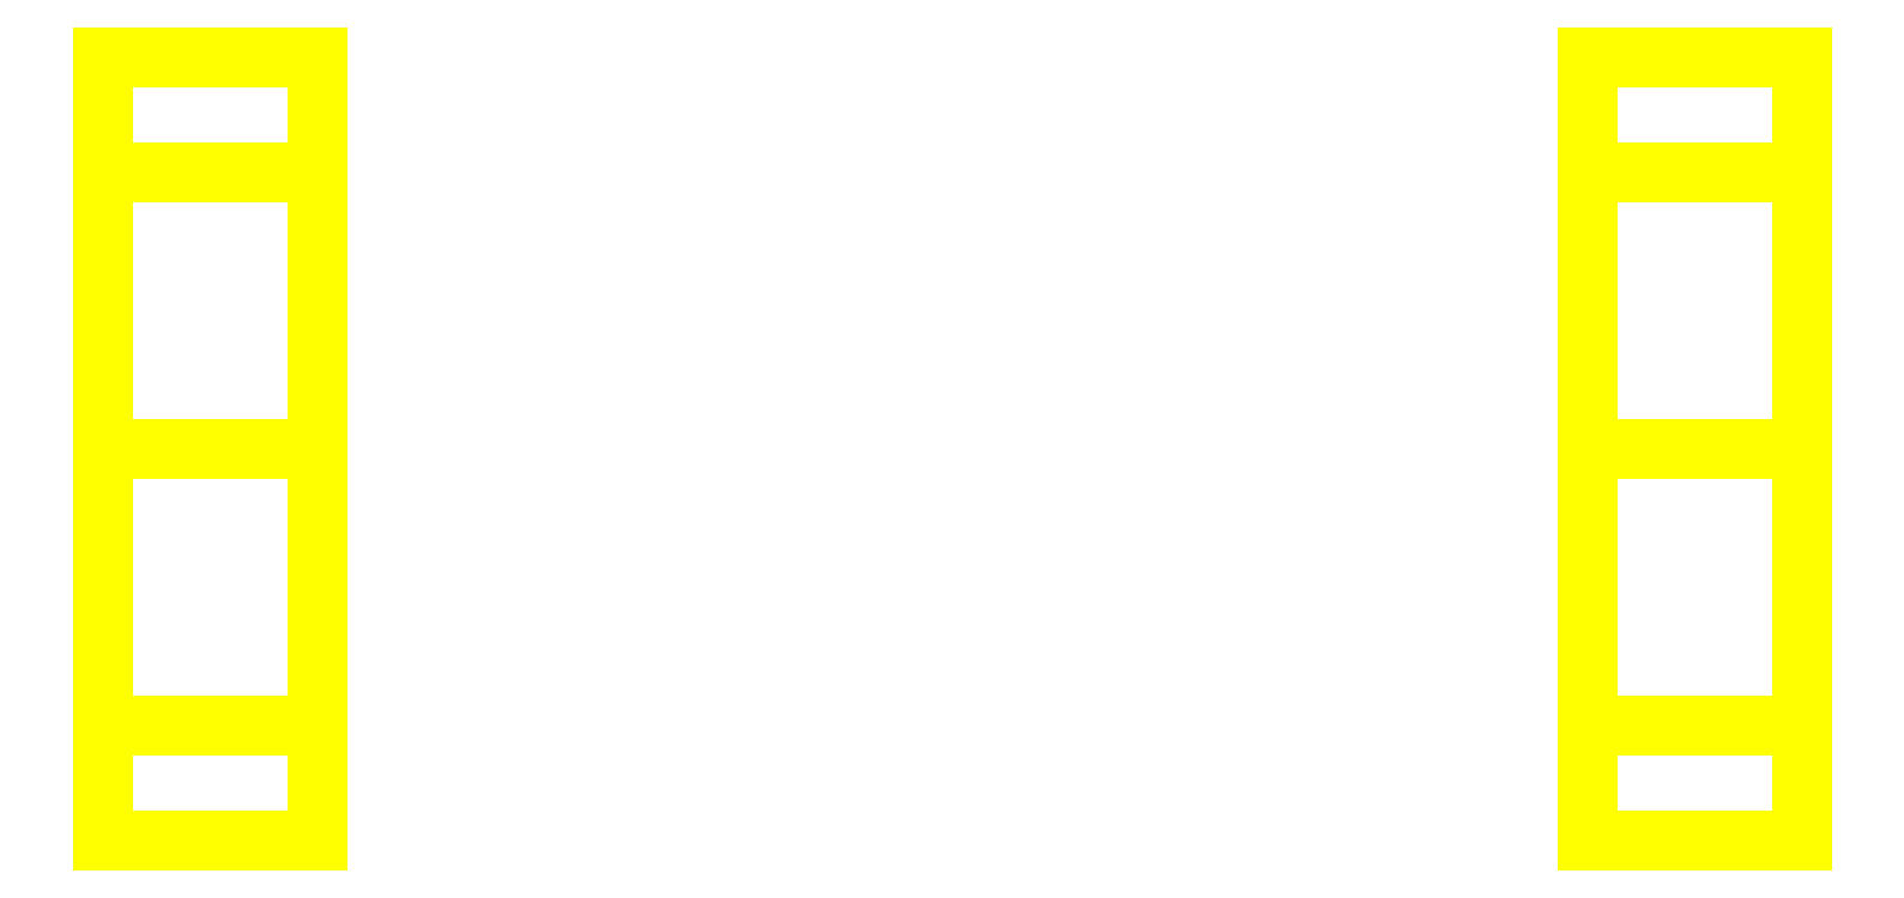
<metadata>
{"format":"dxf","ext":"dxf","renderer":"ezdxf+matplotlib","layout":"modelspace","background":"white","min_lineweight":24,"dpi":150}
</metadata>
<code>
0
SECTION
2
ENTITIES
0
3DFACE
8
WHEELS
10
-0.91
20
0.42
30
1e-16
11
-0.91
21
0.297
31
0.297
12
-0.68
22
0.297
32
0.297
13
-0.68
23
0.42
33
1e-16
0
3DFACE
8
WHEELS
10
-0.91
20
-0.297
30
0.297
11
-0.91
21
-0.42
31
1e-16
12
-0.68
22
-0.42
32
1e-16
13
-0.68
23
-0.297
33
0.297
0
3DFACE
8
WHEELS
10
-0.68
20
0.297
30
0.297
11
-0.68
21
-2e-16
31
0.42
12
-0.68
22
-0.297
32
0.297
13
-0.68
23
0.42
33
1e-16
0
3DFACE
8
WHEELS
10
-0.68
20
0.42
30
1e-16
11
-0.68
21
-0.297
31
0.297
12
-0.68
22
-0.42
32
1e-16
13
-0.68
23
0.297
33
-0.297
0
3DFACE
8
WHEELS
10
-0.91
20
0.297
30
-0.297
11
-0.91
21
0
31
0.42
12
-0.91
22
0.297
32
0.297
13
-0.91
23
0.42
33
1e-16
0
3DFACE
8
WHEELS
10
-0.91
20
0
30
-0.42
11
-0.91
21
-0.297
31
0.297
12
-0.91
22
0
32
0.42
13
-0.91
23
0.297
33
-0.297
0
3DFACE
8
WHEELS
10
-0.91
20
-0.297
30
-0.297
11
-0.91
21
-0.42
31
1e-16
12
-0.91
22
-0.297
32
0.297
13
-0.91
23
0
33
-0.42
0
3DFACE
8
WHEELS
10
0.68
20
-0.297
30
-0.297
11
0.68
21
-0.42
31
1e-16
12
0.68
22
-0.297
32
0.297
13
0.68
23
-2e-16
33
-0.42
0
3DFACE
8
WHEELS
10
0.68
20
-2e-16
30
-0.42
11
0.68
21
-0.297
31
0.297
12
0.68
22
-2e-16
32
0.42
13
0.68
23
0.297
33
-0.297
0
3DFACE
8
WHEELS
10
0.68
20
0.297
30
-0.297
11
0.68
21
-2e-16
31
0.42
12
0.68
22
0.297
32
0.297
13
0.68
23
0.42
33
1e-16
0
3DFACE
8
WHEELS
10
0.91
20
0.42
30
1e-16
11
0.91
21
-0.297
31
0.297
12
0.91
22
-0.42
32
1e-16
13
0.91
23
0.297
33
-0.297
0
3DFACE
8
WHEELS
10
0.91
20
0.297
30
0.297
11
0.91
21
-4e-16
31
0.42
12
0.91
22
-0.297
32
0.297
13
0.91
23
0.42
33
1e-16
0
3DFACE
8
WHEELS
10
0.68
20
-0.297
30
0.297
11
0.68
21
-0.42
31
1e-16
12
0.91
22
-0.42
32
1e-16
13
0.91
23
-0.297
33
0.297
0
3DFACE
8
WHEELS
10
0.68
20
0.42
30
1e-16
11
0.68
21
0.297
31
0.297
12
0.91
22
0.297
32
0.297
13
0.91
23
0.42
33
1e-16
0
3DFACE
8
WHEELS
10
-0.91
20
-0.42
30
1e-16
11
-0.91
21
-0.297
31
-0.297
12
-0.68
22
-0.297
32
-0.297
13
-0.68
23
-0.42
33
1e-16
0
3DFACE
8
WHEELS
10
-0.91
20
0.297
30
-0.297
11
-0.91
21
0.42
31
1e-16
12
-0.68
22
0.42
32
1e-16
13
-0.68
23
0.297
33
-0.297
0
3DFACE
8
WHEELS
10
-0.68
20
0.297
30
-0.297
11
-0.68
21
-0.42
31
1e-16
12
-0.68
22
-0.297
32
-0.297
13
-0.68
23
-2e-16
33
-0.42
0
3DFACE
8
WHEELS
10
0.91
20
0.297
30
-0.297
11
0.91
21
-0.42
31
1e-16
12
0.91
22
-0.297
32
-0.297
13
0.91
23
-4e-16
33
-0.42
0
3DFACE
8
WHEELS
10
0.68
20
0.297
30
-0.297
11
0.68
21
0.42
31
1e-16
12
0.91
22
0.42
32
1e-16
13
0.91
23
0.297
33
-0.297
0
3DFACE
8
WHEELS
10
0.68
20
-0.42
30
1e-16
11
0.68
21
-0.297
31
-0.297
12
0.91
22
-0.297
32
-0.297
13
0.91
23
-0.42
33
1e-16
0
3DFACE
8
WHEELS
10
-0.91
20
-0.297
30
-0.297
11
-0.91
21
0
31
-0.42
12
-0.68
22
-2e-16
32
-0.42
13
-0.68
23
-0.297
33
-0.297
0
3DFACE
8
WHEELS
10
-0.91
20
0
30
-0.42
11
-0.91
21
0.297
31
-0.297
12
-0.68
22
0.297
32
-0.297
13
-0.68
23
-2e-16
33
-0.42
0
3DFACE
8
WHEELS
10
0.68
20
-2e-16
30
-0.42
11
0.68
21
0.297
31
-0.297
12
0.91
22
0.297
32
-0.297
13
0.91
23
-4e-16
33
-0.42
0
3DFACE
8
WHEELS
10
0.68
20
-0.297
30
-0.297
11
0.68
21
-2e-16
31
-0.42
12
0.91
22
-4e-16
32
-0.42
13
0.91
23
-0.297
33
-0.297
0
3DFACE
8
WHEELS
10
-0.91
20
0.297
30
0.297
11
-0.91
21
0
31
0.42
12
-0.68
22
-2e-16
32
0.42
13
-0.68
23
0.297
33
0.297
0
3DFACE
8
WHEELS
10
-0.91
20
0
30
0.42
11
-0.91
21
-0.297
31
0.297
12
-0.68
22
-0.297
32
0.297
13
-0.68
23
-2e-16
33
0.42
0
3DFACE
8
WHEELS
10
0.68
20
-2e-16
30
0.42
11
0.68
21
-0.297
31
0.297
12
0.91
22
-0.297
32
0.297
13
0.91
23
-4e-16
33
0.42
0
3DFACE
8
WHEELS
10
0.68
20
0.297
30
0.297
11
0.68
21
-2e-16
31
0.42
12
0.91
22
-4e-16
32
0.42
13
0.91
23
0.297
33
0.297
0
VIEWPORT
8
0
10
144.7
20
101.2
30
0
40
391.1
41
222.2
68
     2
69
     1
0
VIEWPORT
8
0
10
139.2
20
100.8
30
0
40
222.8
41
161.3
68
     1
69
     2
0
ENDSEC
0
EOF

</code>
